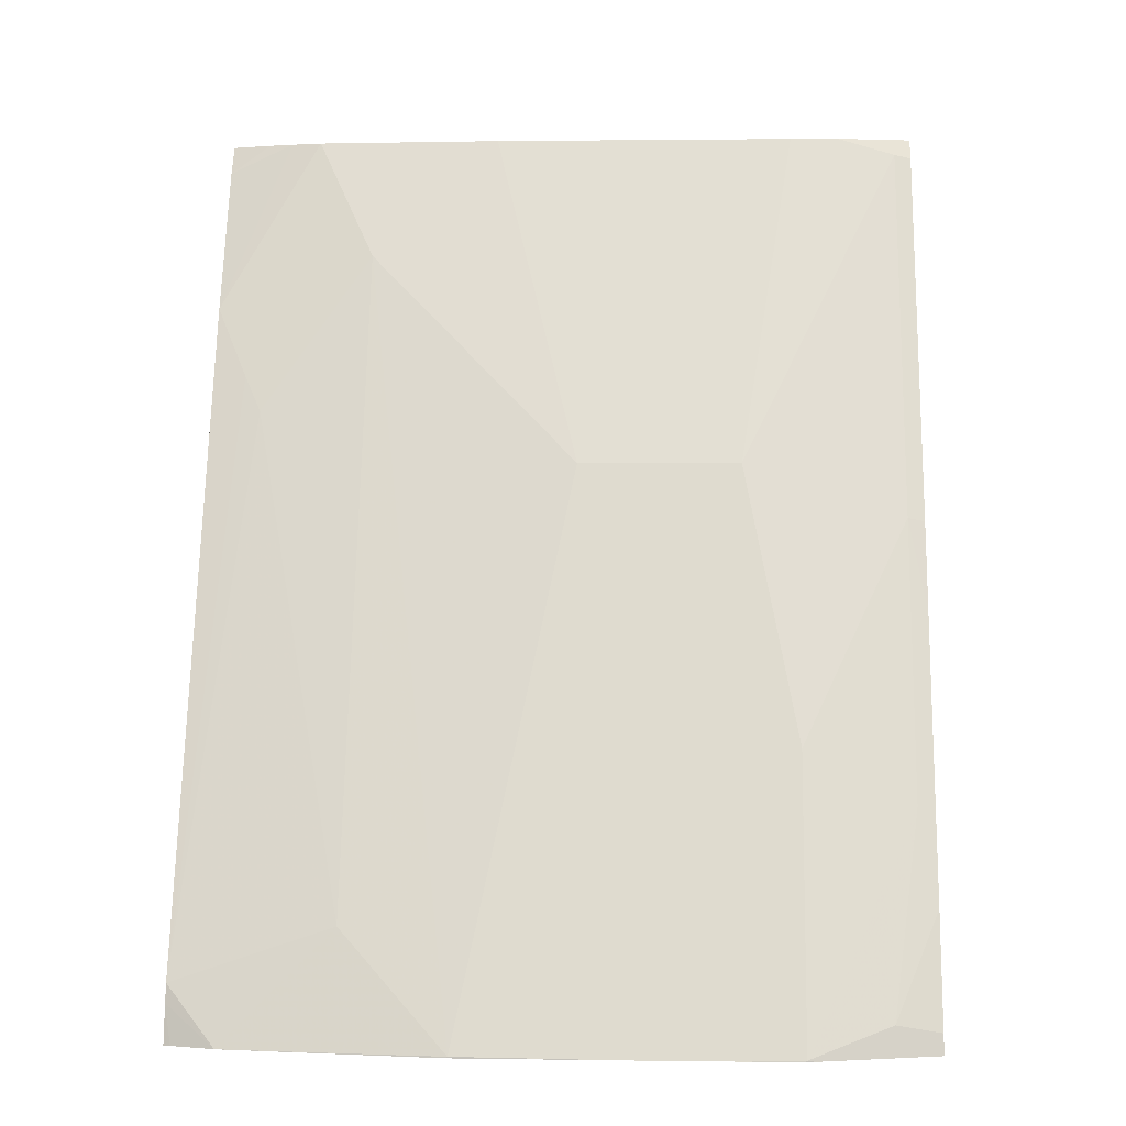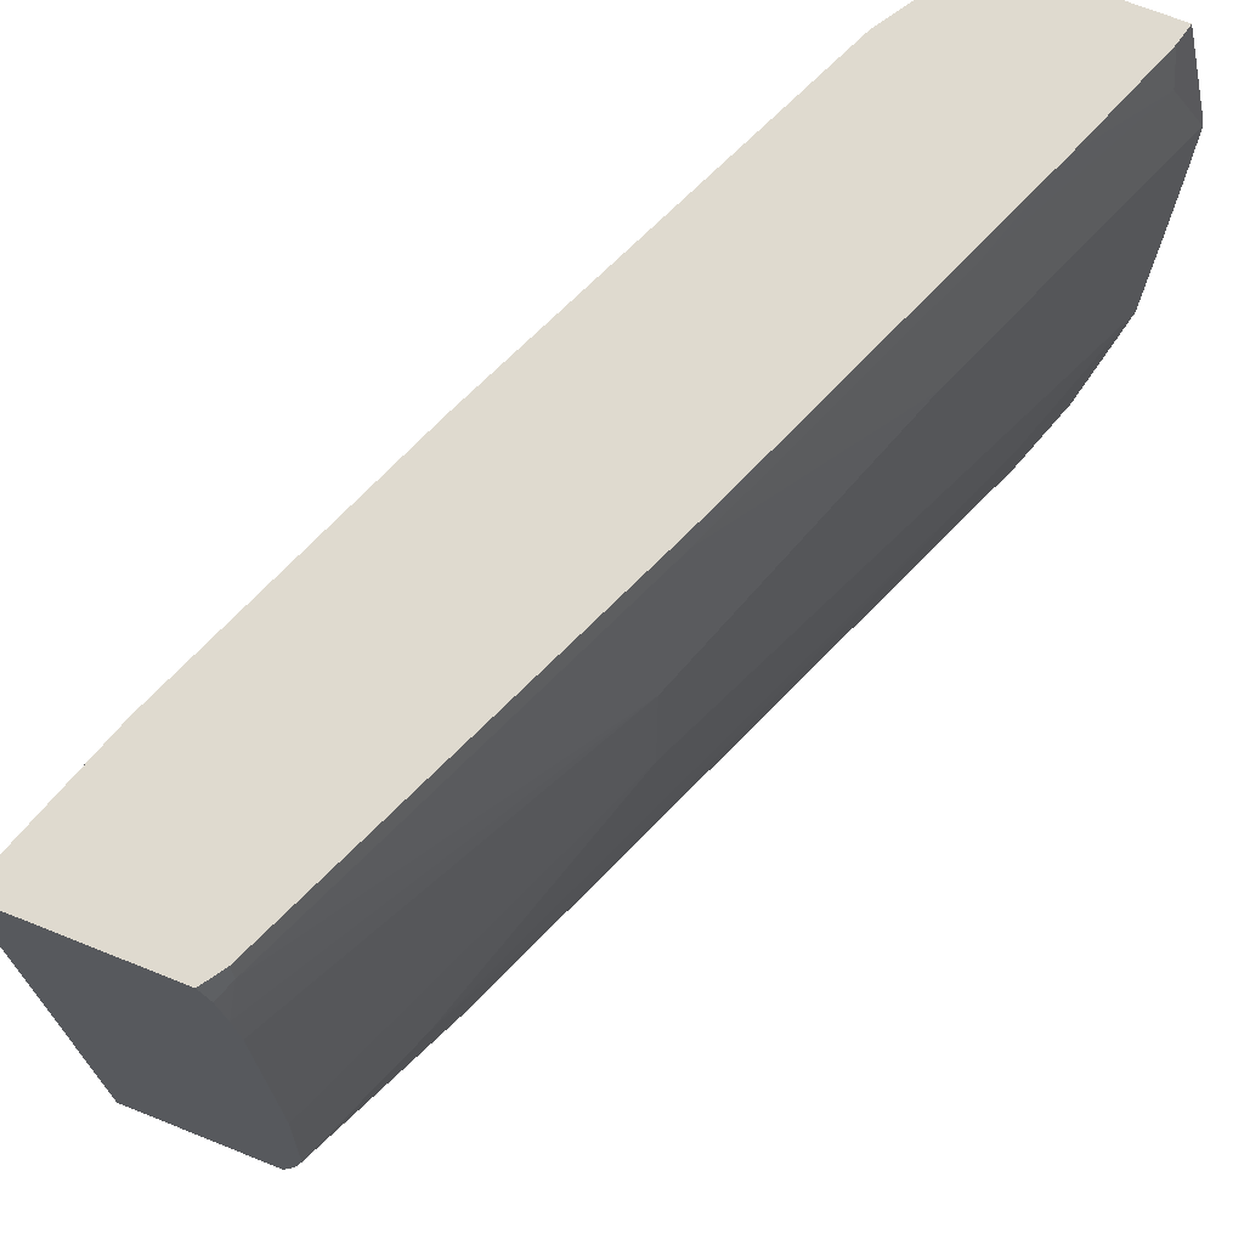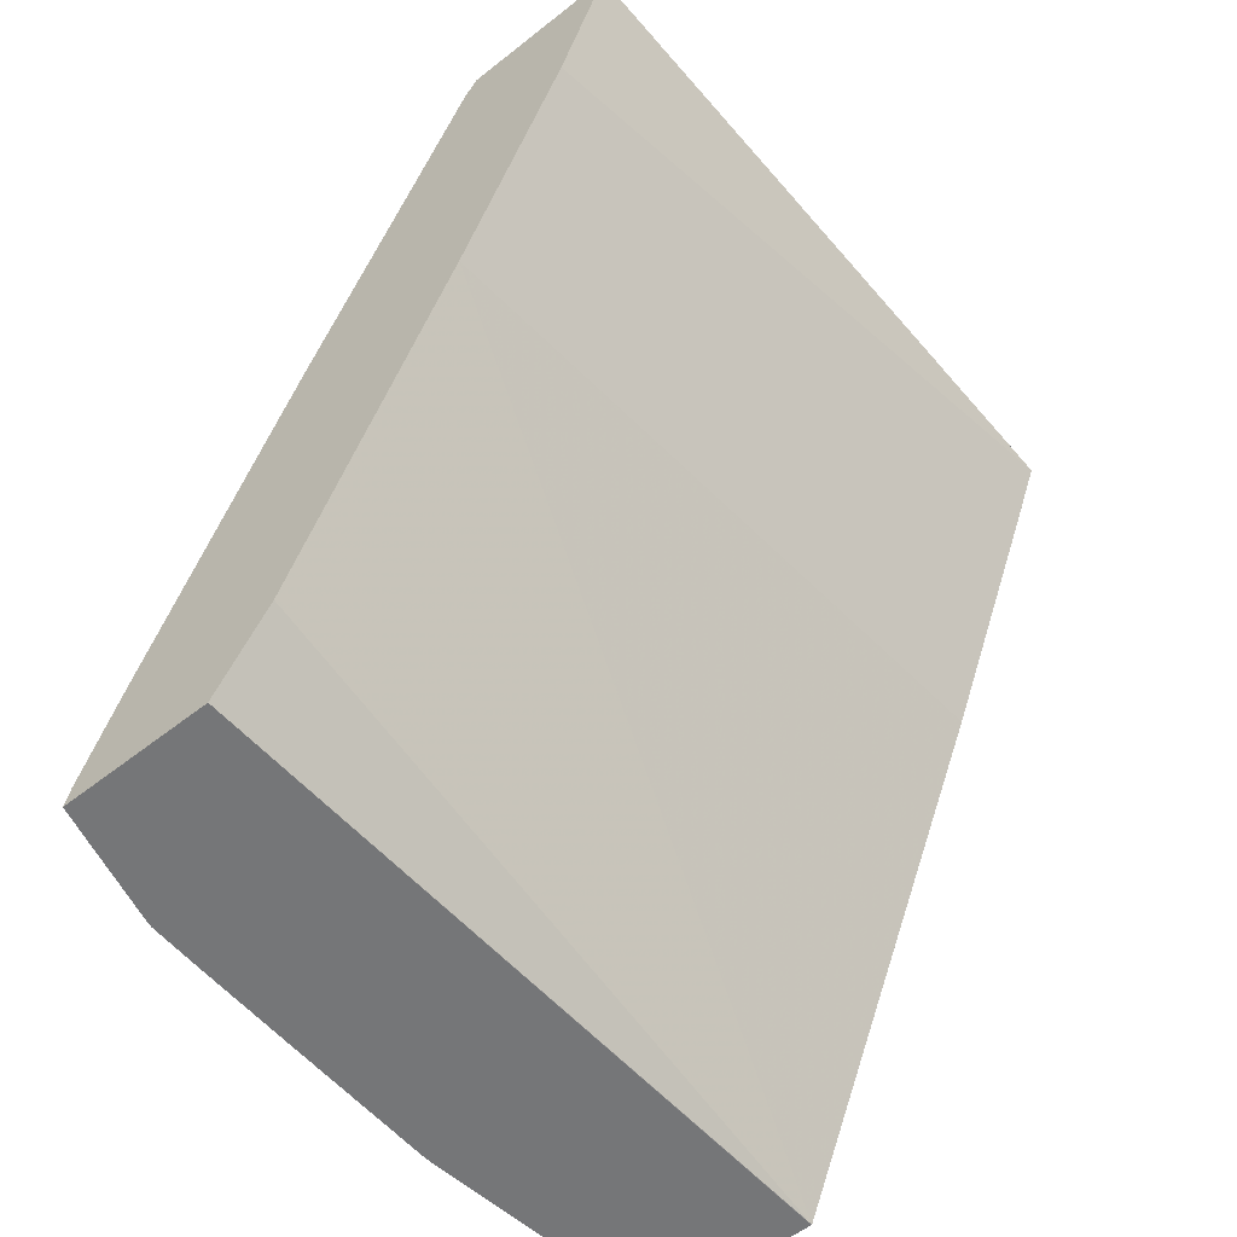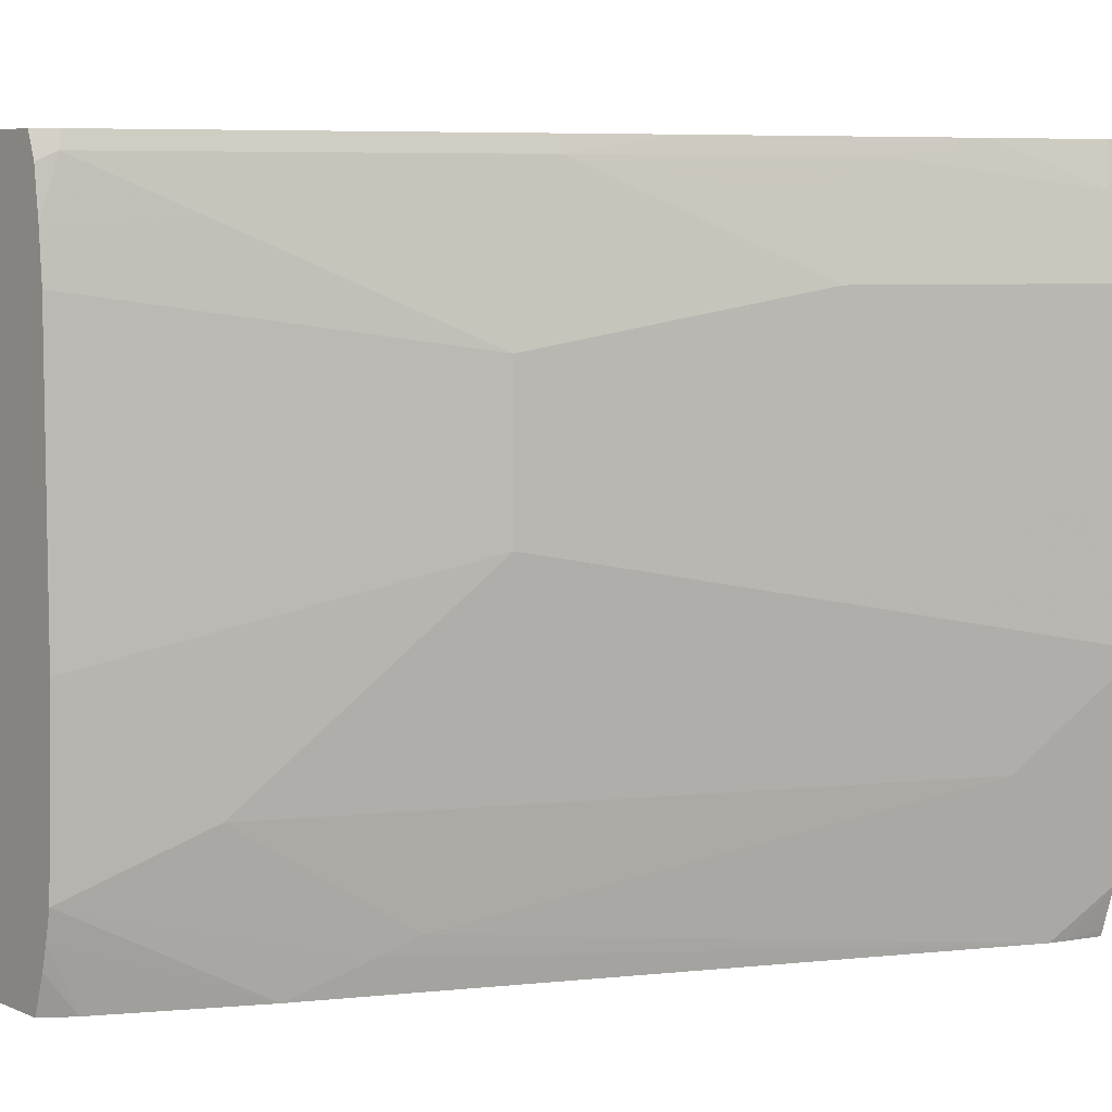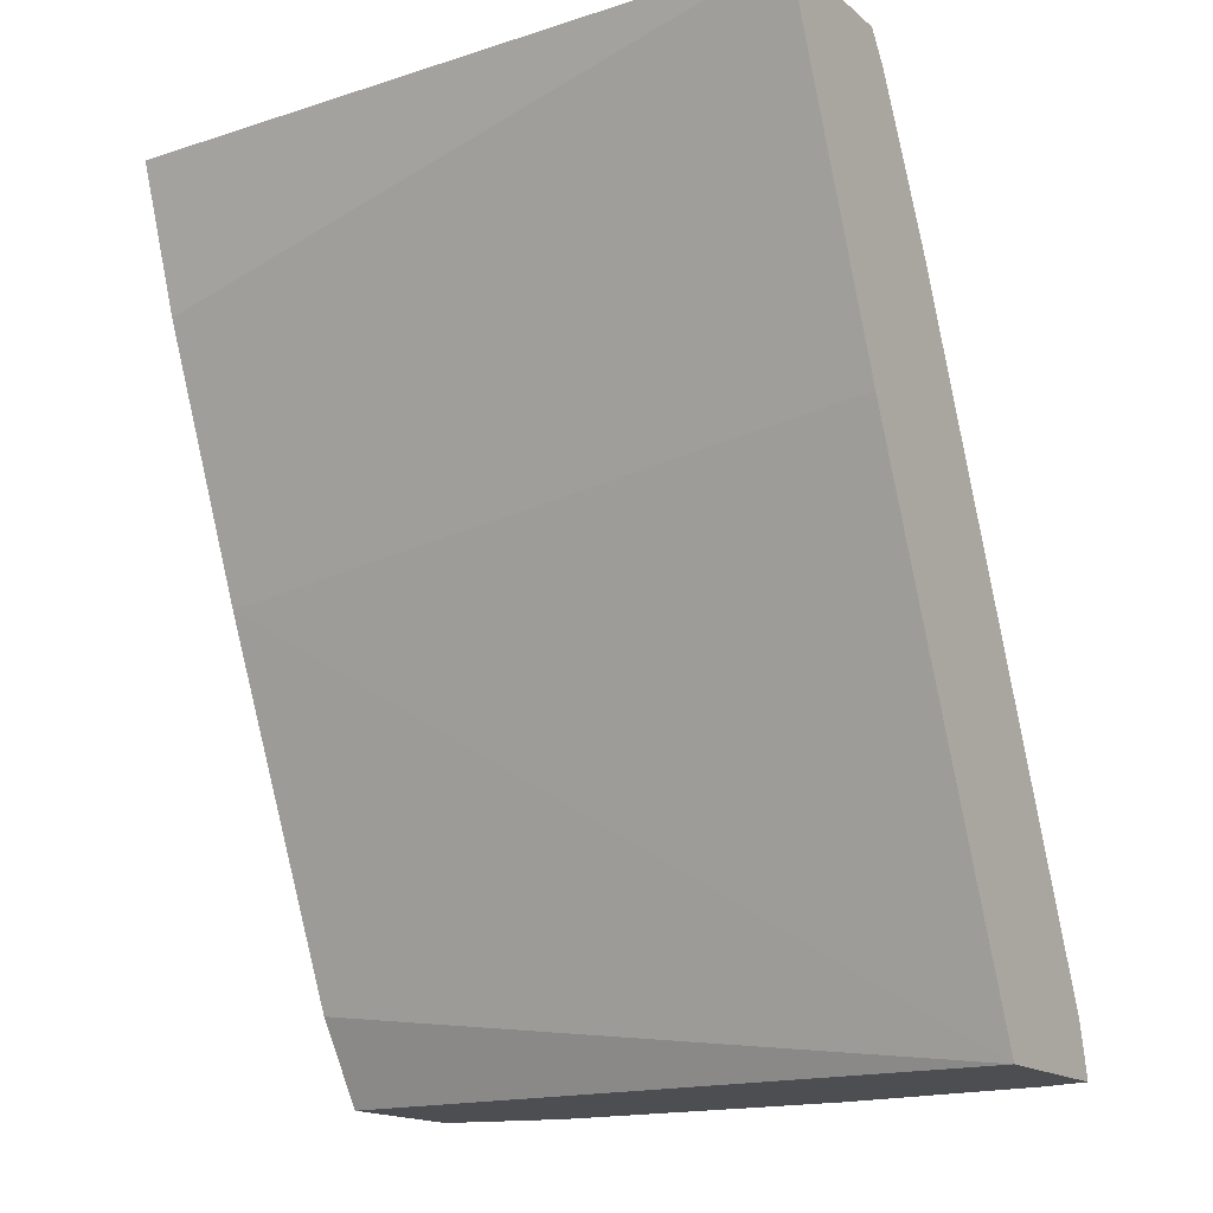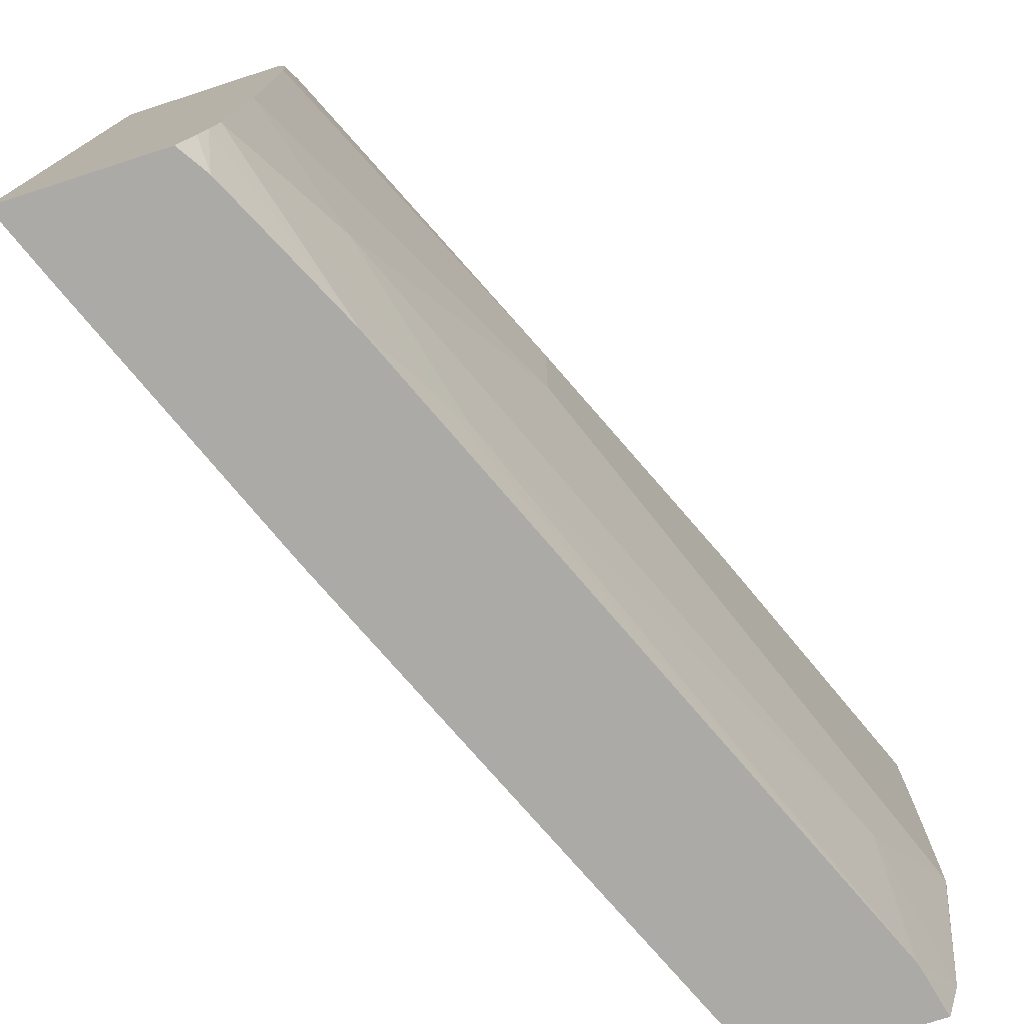
<metadata>
{"format":"obj","ext":"obj","renderer":"f3d","projection":"perspective","resolution":1024,"background":"white","views":[{"elev":1.2,"azim":92.8,"up":"+Z"},{"elev":70.7,"azim":21.7,"up":"+Y"},{"elev":-56.8,"azim":-140.7,"up":"+Z"},{"elev":6.5,"azim":50.7,"up":"+Y"},{"elev":-16.5,"azim":-57.7,"up":"+Z"},{"elev":-76.0,"azim":17.9,"up":"+Y"}]}
</metadata>
<code>
v 0.3901 -0.3437 -0.0005326
v 0.4508 -0.3437 -0.0005326
v 0.39 -0.3437 -0.0005001
v 0.3971 -0.07462 -0.0005326
v 0.4512 -0.3424 -0.0005326
v 0.4476 -0.3437 0.01345
v 0.3768 -0.07462 0.03223
v 0.3049 -0.3437 0.201
v 0.316 -0.07462 0.1741
v 0.4545 -0.07462 -0.0005326
v 0.4516 -0.3412 -0.0005326
v 0.4563 -0.3248 -0.0005326
v 0.4459 -0.3437 0.02029
v 0.2644 -0.3437 0.3023
v 0.2755 -0.07462 0.2754
v 0.4582 -0.08909 -0.0005326
v 0.4528 -0.07462 0.006507
v 0.4662 -0.2437 -0.0005326
v 0.4662 -0.2432 1.894e-05
v 0.4459 -0.2838 0.04054
v 0.3648 -0.3243 0.223
v 0.3581 -0.331 0.2364
v 0.3446 -0.3437 0.2635
v 0.2532 -0.3437 0.3309
v 0.257 -0.07462 0.3309
v 0.4662 -0.1216 1.894e-05
v 0.4656 -0.119 -0.0005326
v 0.4527 -0.07462 0.006831
v 0.456 -0.09122 0.01014
v 0.4664 -0.1822 -0.0005326
v 0.4256 -0.2229 0.1014
v 0.3446 -0.2838 0.2837
v 0.3243 -0.304 0.3243
v 0.321 -0.3073 0.3309
v 0.3184 -0.319 0.3309
v 0.3181 -0.3437 0.3196
v 0.3109 -0.3437 0.3309
v 0.3178 -0.07462 0.3309
v 0.4664 -0.1424 -0.0005326
v 0.4663 -0.1221 -0.0005326
v 0.4662 -0.1216 -0.0005326
v 0.4256 -0.08108 0.08109
v 0.4155 -0.09122 0.1115
v 0.4256 -0.1216 0.1014
v 0.4376 -0.07462 0.04703
v 0.3851 -0.2027 0.2027
v 0.3243 -0.2366 0.3309
v 0.3159 -0.3285 0.3309
v 0.3186 -0.07715 0.3309
v 0.323 -0.07462 0.323
v 0.3851 -0.1419 0.2027
v 0.3971 -0.07462 0.1484
v 0.3851 -0.08108 0.1824
v 0.3243 -0.08108 0.3243
v 0.3446 -0.1014 0.2837
v 0.3243 -0.1216 0.3309
v 0.321 -0.08437 0.3309
v 0.3838 -0.07462 0.1811
v 0.323 -0.1027 0.3309
f 24 49 38
f 24 38 25
f 26 39 40
f 26 40 41
f 26 42 43
f 26 29 42
f 26 43 44
f 26 44 39
f 24 57 49
f 28 45 29
f 26 41 27
f 24 59 57
f 23 34 35
f 24 47 56
f 24 34 47
f 24 35 34
f 24 48 35
f 24 37 48
f 23 35 36
f 22 34 23
f 22 33 34
f 22 32 33
f 21 32 22
f 20 32 21
f 29 45 42
f 24 56 59
f 30 39 51
f 46 56 47
f 30 46 31
f 19 32 20
f 54 59 55
f 54 57 59
f 52 58 53
f 51 59 56
f 51 55 59
f 50 53 58
f 49 54 50
f 49 57 54
f 46 51 56
f 44 55 51
f 44 54 55
f 44 53 54
f 43 53 44
f 42 45 52
f 42 53 43
f 42 52 53
f 39 44 51
f 38 49 50
f 36 48 37
f 35 48 36
f 33 47 34
f 32 47 33
f 32 46 47
f 31 46 32
f 30 51 46
f 19 31 32
f 50 54 53
f 18 30 19
f 3 8 9
f 3 7 4
f 2 5 6
f 1 5 2
f 1 11 5
f 1 12 11
f 1 18 12
f 1 30 18
f 1 39 30
f 1 40 39
f 1 41 40
f 1 27 41
f 1 16 27
f 1 10 16
f 1 4 10
f 1 3 4
f 1 8 3
f 1 14 8
f 1 24 14
f 19 30 31
f 1 37 24
f 1 36 37
f 1 13 23
f 1 6 13
f 1 2 6
f 3 9 7
f 4 7 9
f 1 23 36
f 4 15 25
f 4 9 15
f 17 29 26
f 17 28 29
f 16 17 26
f 15 24 25
f 14 24 15
f 13 22 23
f 13 21 22
f 13 20 21
f 12 20 13
f 12 19 20
f 12 18 19
f 10 17 16
f 16 26 27
f 8 14 15
f 8 15 9
f 4 38 50
f 4 58 52
f 4 52 45
f 4 45 28
f 4 50 58
f 4 17 10
f 6 12 13
f 4 28 17
f 6 11 12
f 4 25 38
f 5 11 6

</code>
